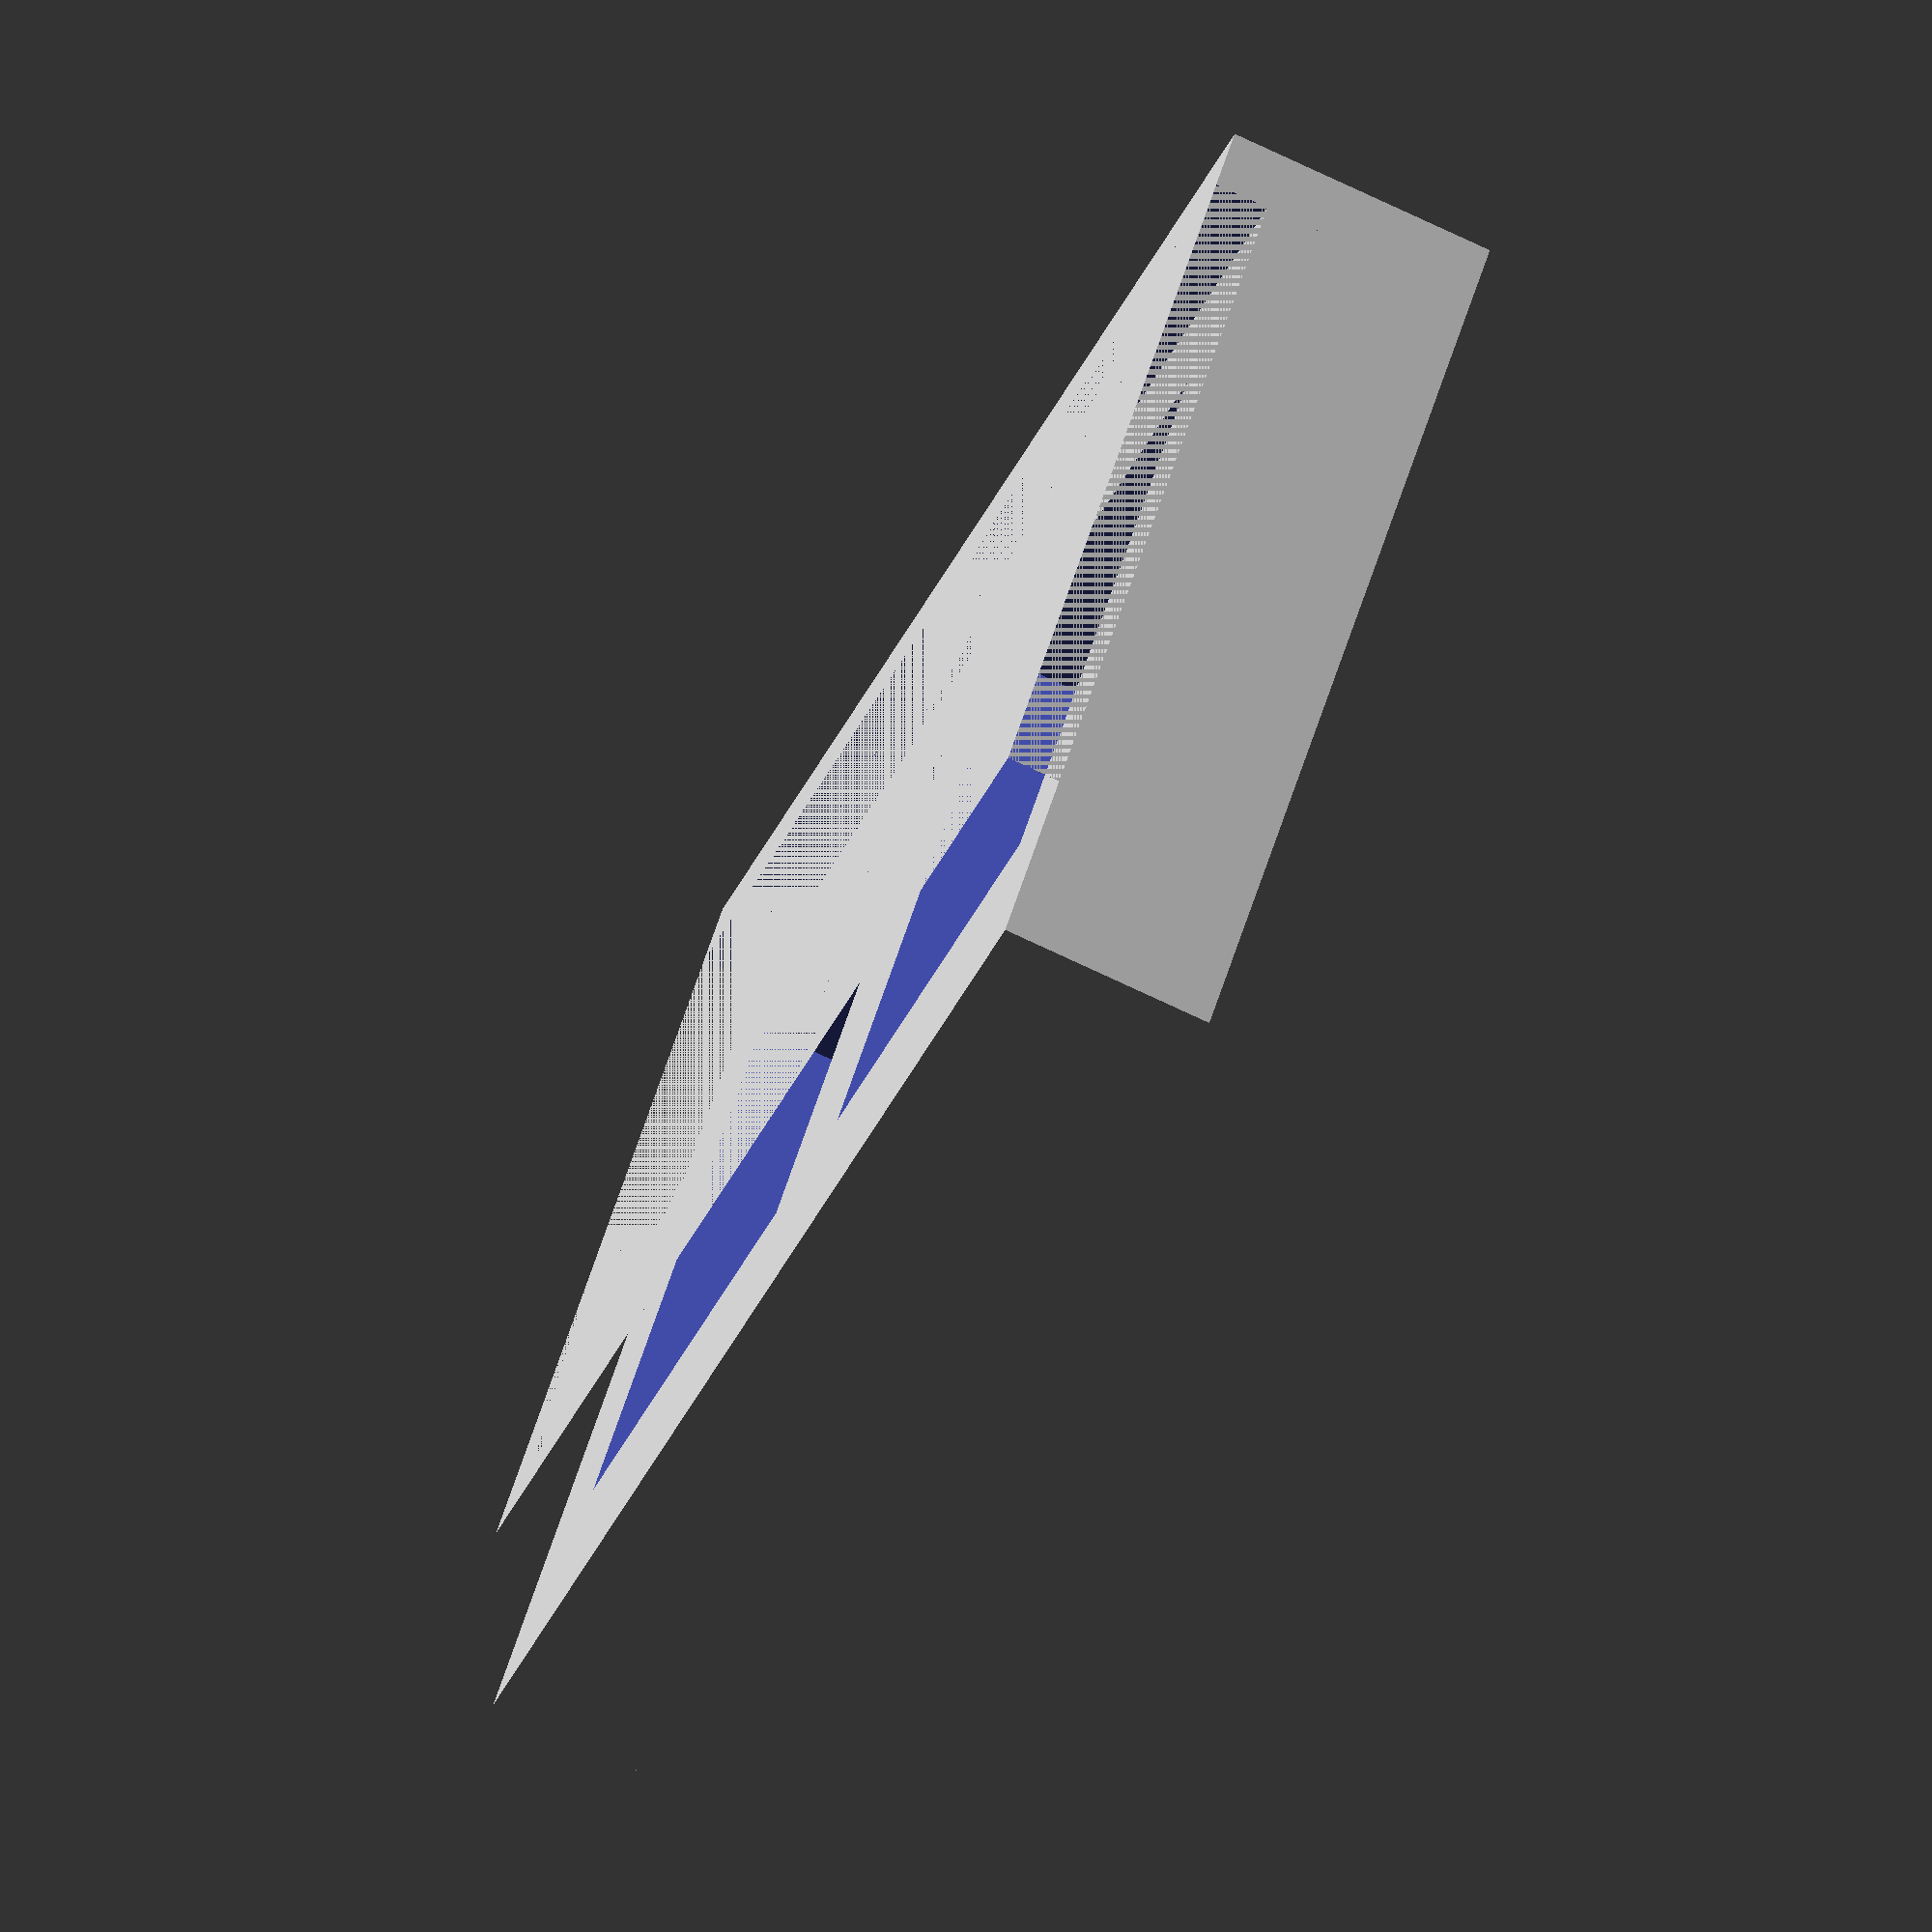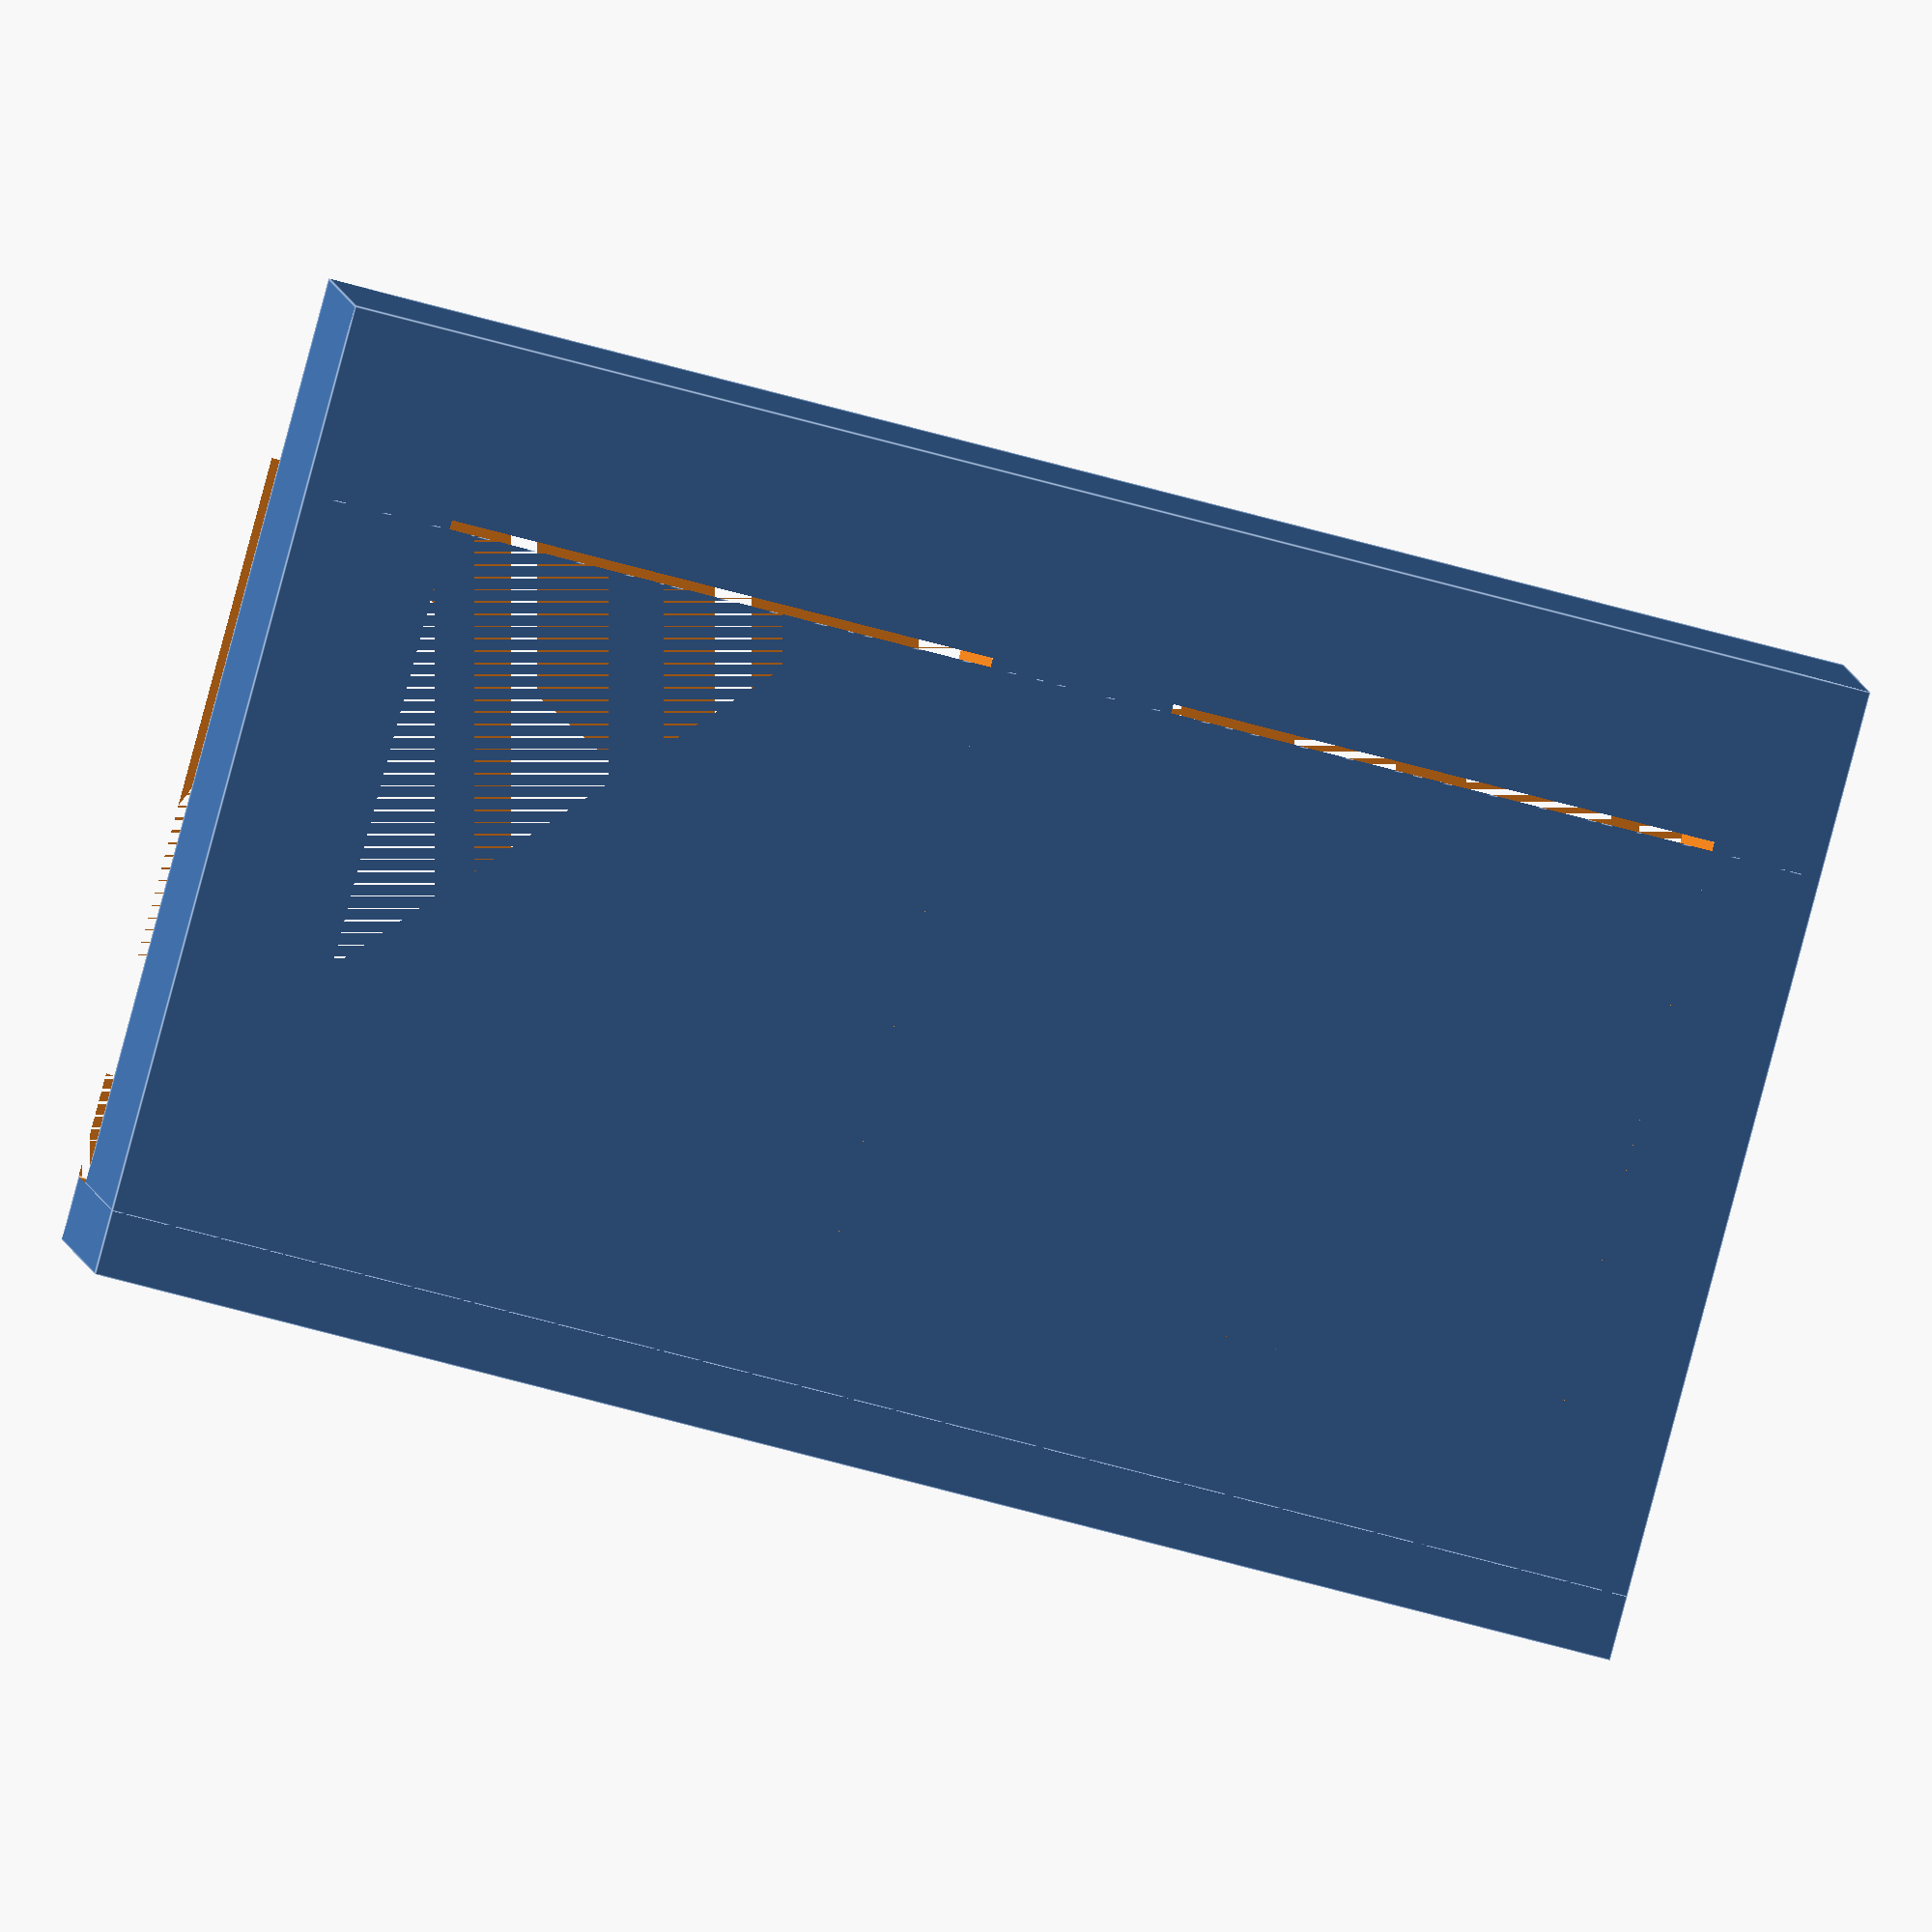
<openscad>
module keySpacer(){
 
 difference(){
 translate([-1.75,0,-1.5])cube([21.6, 90/2-3, 4.8+1.5+0.2+1]);
 translate([0,0,-1.5])cube([50, 90/2, 4.8+1.5+0.2+1]);
 }
 difference(){
 cube([ 25,90/2-3, 6]);
 
 translate([12.1,15/2+3,0])cube([16,15,100],center=true);
 translate([12.1,15/2+23,0])cube([16,15,100],center=true);

 }

}

keySpacer();
</openscad>
<views>
elev=254.8 azim=229.3 roll=295.3 proj=o view=solid
elev=172.9 azim=105.1 roll=186.8 proj=o view=edges
</views>
